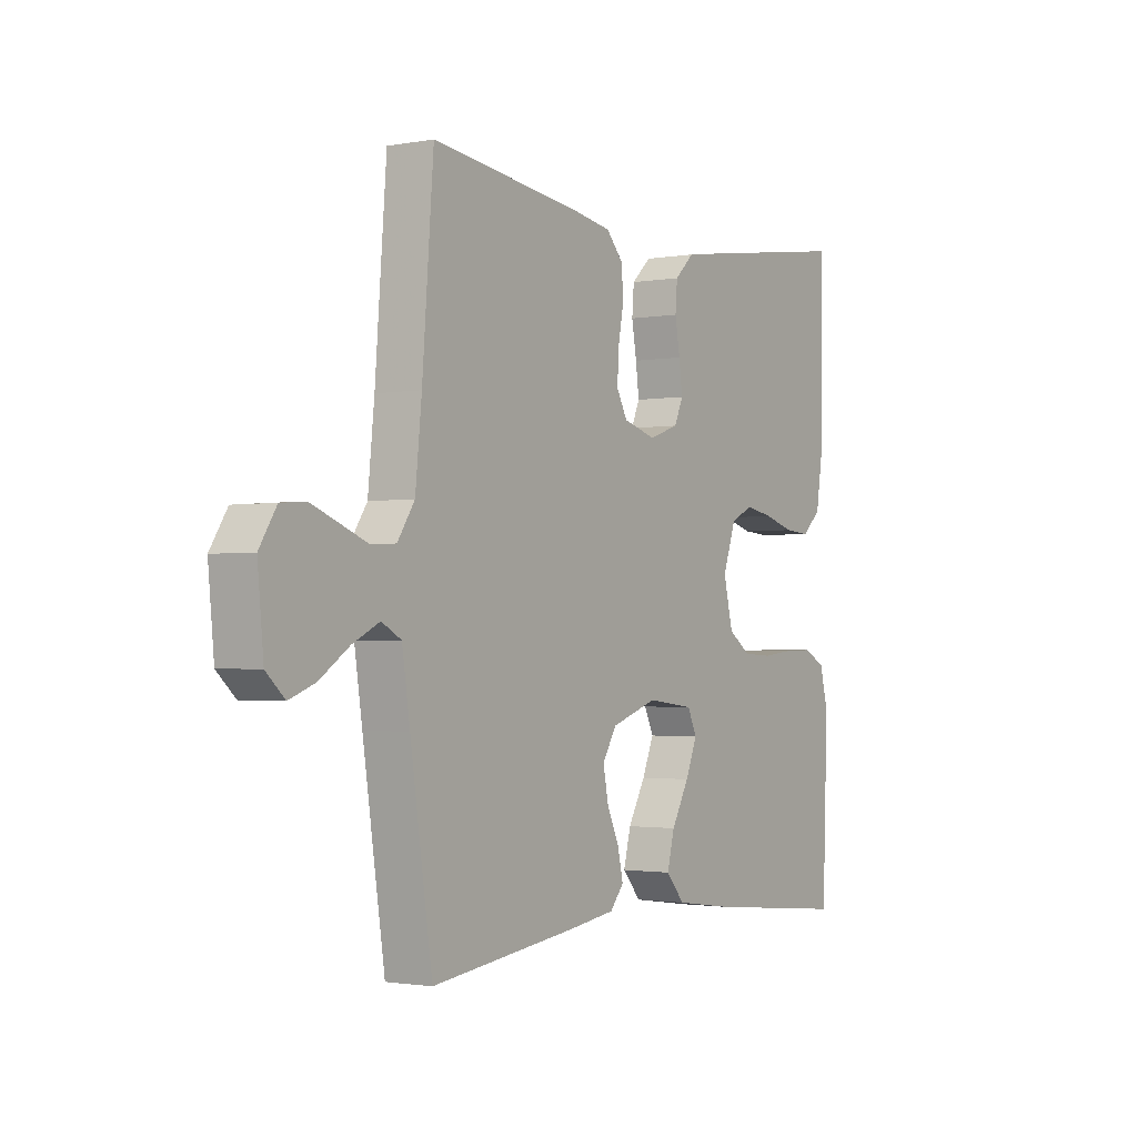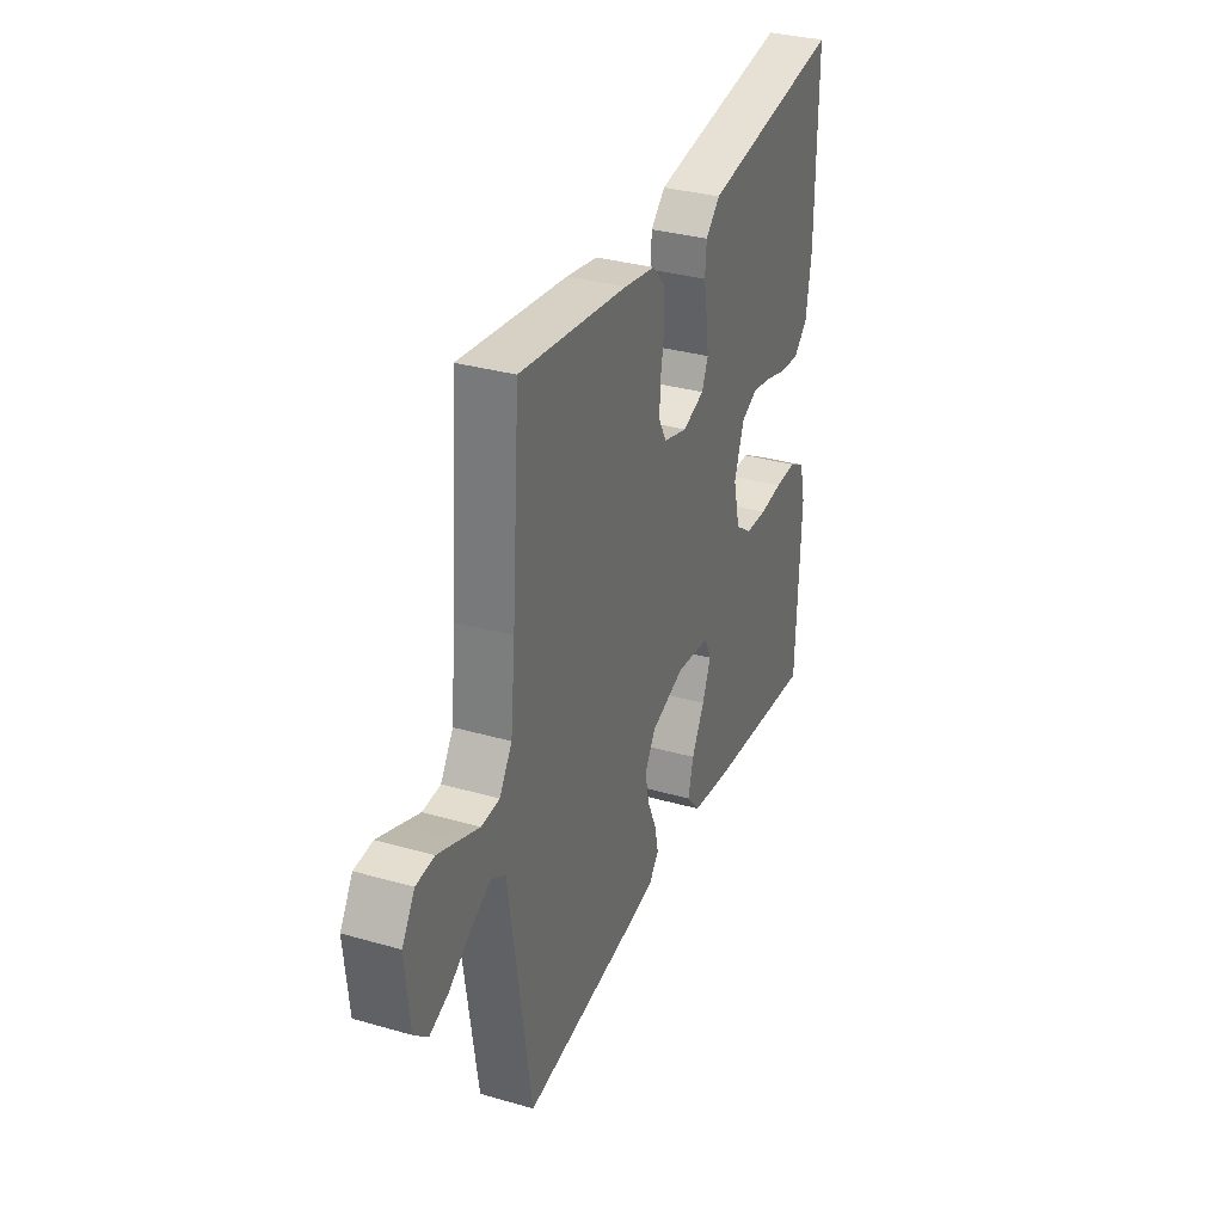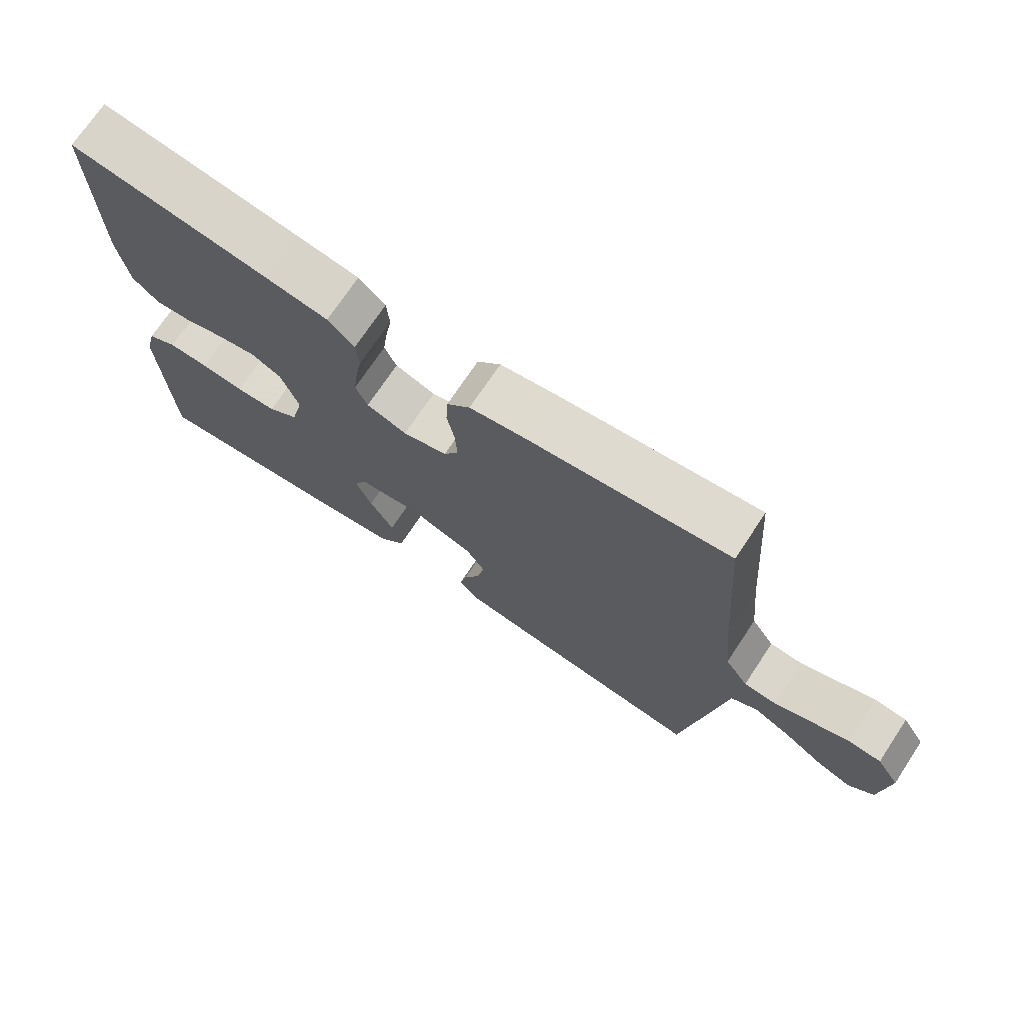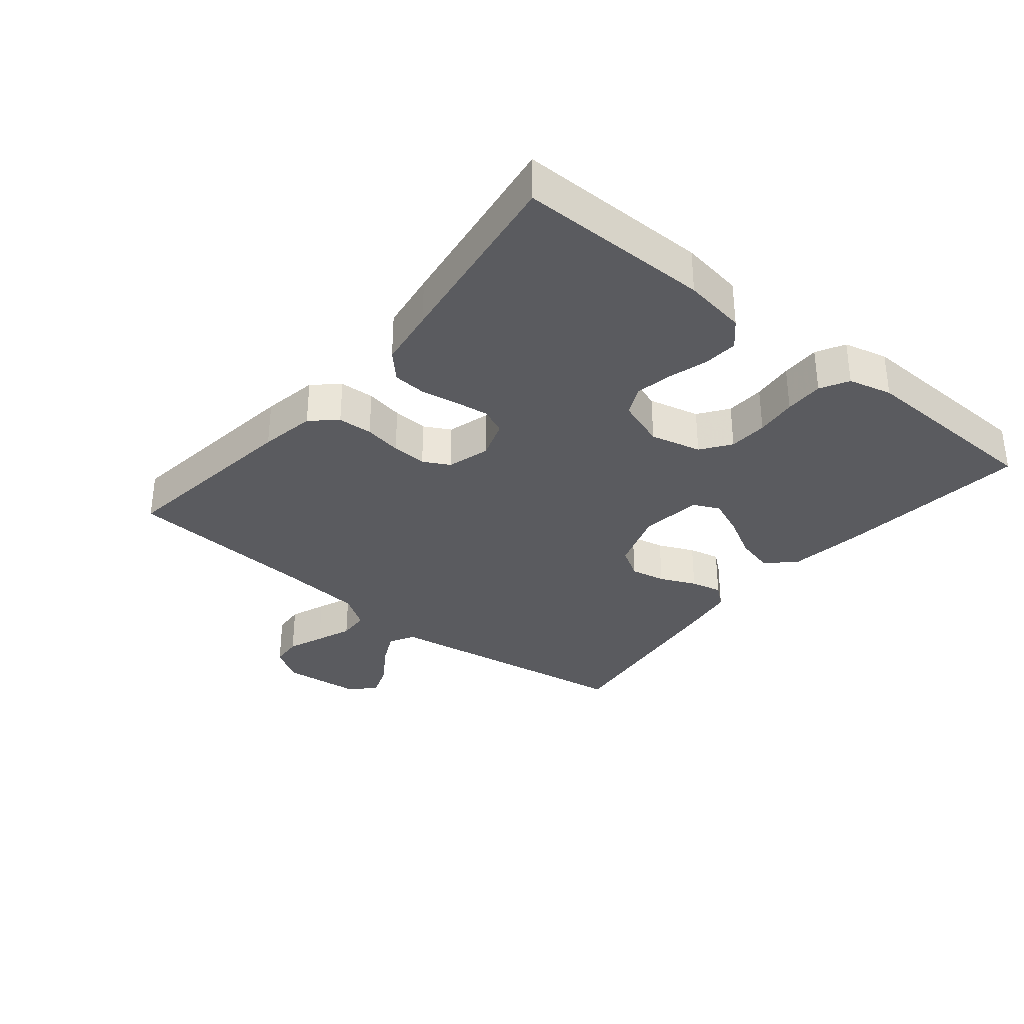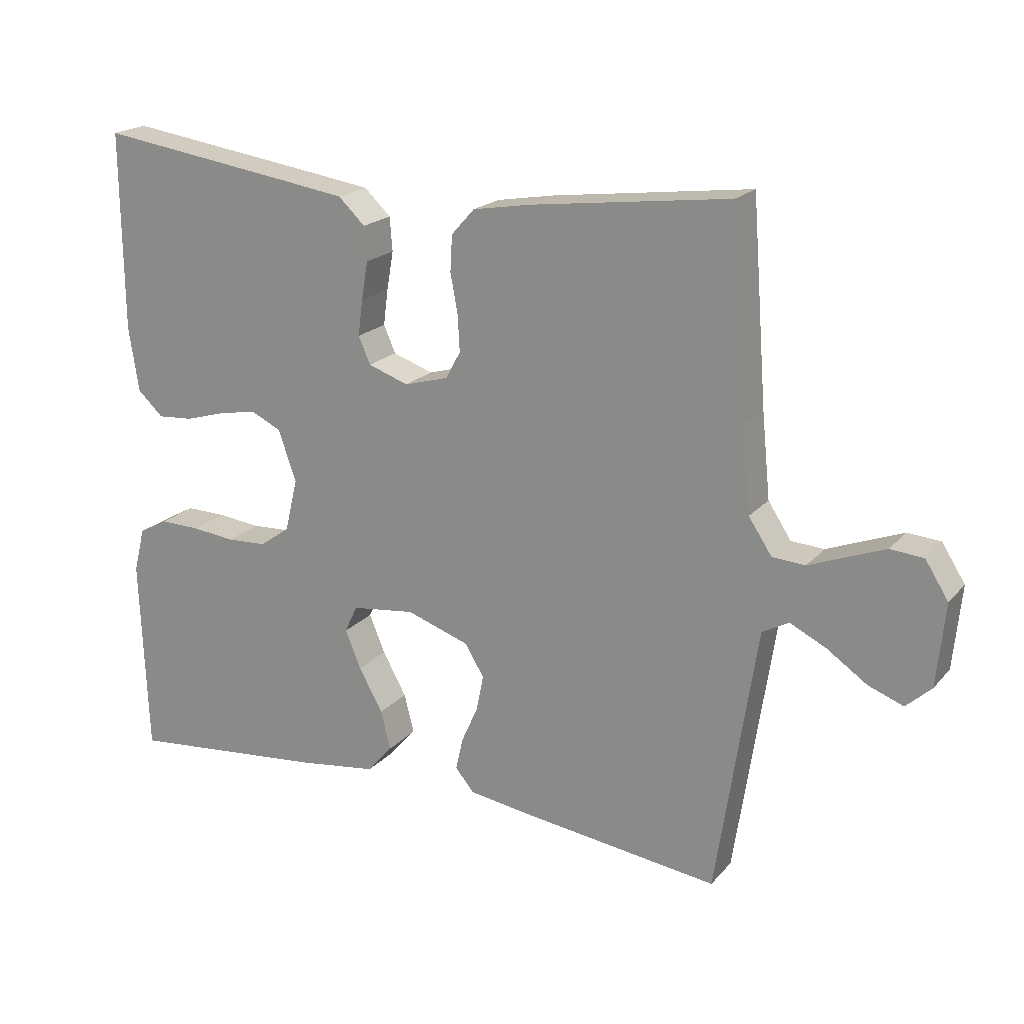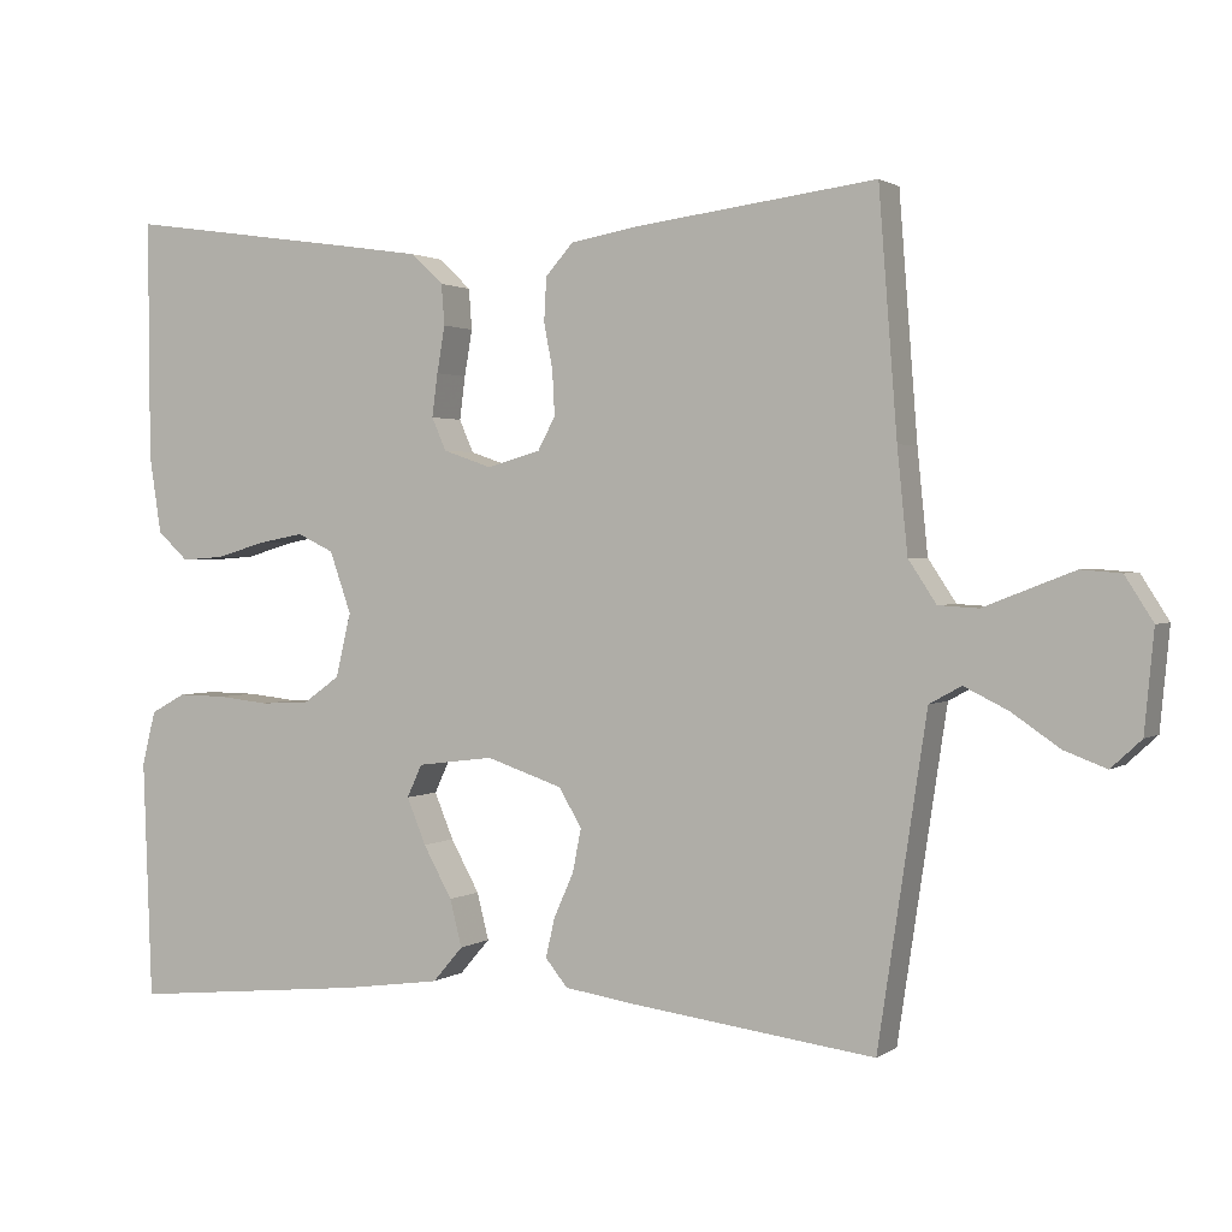
<metadata>
{"format":"obj","ext":"obj","renderer":"f3d","projection":"perspective","resolution":1024,"background":"white","views":[{"elev":-1.7,"azim":-56.9,"up":"+Z"},{"elev":32.9,"azim":-68.4,"up":"+Z"},{"elev":72.1,"azim":-146.4,"up":"+Z"},{"elev":-33.0,"azim":50.7,"up":"+Y"},{"elev":19.8,"azim":-151.6,"up":"+Z"},{"elev":1.6,"azim":-154.5,"up":"+Z"}]}
</metadata>
<code>
v -0.5 0.07 -0.5
v -0.545 0.07 -0.2
v -0.561 0.07 -0.094
v -0.601 0.07 -0.072
v -0.656 0.07 -0.099
v -0.716 0.07 -0.14
v -0.769 0.07 -0.16
v -0.807 0.07 -0.125
v -0.819 0.07 0
v -0.784 0.07 0.055
v -0.734 0.07 0.059
v -0.677 0.07 0.037
v -0.621 0.07 0.015
v -0.571 0.07 0.018
v -0.536 0.07 0.071
v -0.523 0.07 0.2
v -0.5 0.07 0.5
v -0.2 0.07 0.462
v -0.113 0.07 0.447
v -0.078 0.07 0.408
v -0.075 0.07 0.354
v -0.086 0.07 0.295
v -0.089 0.07 0.24
v -0.067 0.07 0.199
v 0 0.07 0.18
v 0.061 0.07 0.201
v 0.079 0.07 0.242
v 0.072 0.07 0.296
v 0.062 0.07 0.354
v 0.066 0.07 0.405
v 0.106 0.07 0.443
v 0.2 0.07 0.457
v 0.5 0.07 0.5
v 0.498 0.07 0.2
v 0.483 0.07 0.102
v 0.444 0.07 0.066
v 0.39 0.07 0.07
v 0.329 0.07 0.088
v 0.271 0.07 0.099
v 0.225 0.07 0.077
v 0.198 0.07 0
v 0.217 0.07 -0.08
v 0.263 0.07 -0.113
v 0.324 0.07 -0.116
v 0.389 0.07 -0.109
v 0.45 0.07 -0.108
v 0.494 0.07 -0.132
v 0.511 0.07 -0.2
v 0.5 0.07 -0.5
v 0.2 0.07 -0.47
v 0.078 0.07 -0.453
v 0.04 0.07 -0.409
v 0.055 0.07 -0.35
v 0.091 0.07 -0.285
v 0.115 0.07 -0.227
v 0.096 0.07 -0.186
v 0 0.07 -0.174
v -0.095 0.07 -0.206
v -0.124 0.07 -0.254
v -0.113 0.07 -0.309
v -0.088 0.07 -0.365
v -0.077 0.07 -0.414
v -0.105 0.07 -0.448
v -0.2 0.07 -0.462
v -0.5 0 -0.5
v -0.545 0 -0.2
v -0.561 0 -0.094
v -0.601 0 -0.072
v -0.656 0 -0.099
v -0.716 0 -0.14
v -0.769 0 -0.16
v -0.807 0 -0.125
v -0.819 0 0
v -0.784 0 0.055
v -0.734 0 0.059
v -0.677 0 0.037
v -0.621 0 0.015
v -0.571 0 0.018
v -0.536 0 0.071
v -0.523 0 0.2
v -0.5 0 0.5
v -0.2 0 0.462
v -0.113 0 0.447
v -0.078 0 0.408
v -0.075 0 0.354
v -0.086 0 0.295
v -0.089 0 0.24
v -0.067 0 0.199
v 0 0 0.18
v 0.061 0 0.201
v 0.079 0 0.242
v 0.072 0 0.296
v 0.062 0 0.354
v 0.066 0 0.405
v 0.106 0 0.443
v 0.2 0 0.457
v 0.5 0 0.5
v 0.498 0 0.2
v 0.483 0 0.102
v 0.444 0 0.066
v 0.39 0 0.07
v 0.329 0 0.088
v 0.271 0 0.099
v 0.225 0 0.077
v 0.198 0 0
v 0.217 0 -0.08
v 0.263 0 -0.113
v 0.324 0 -0.116
v 0.389 0 -0.109
v 0.45 0 -0.108
v 0.494 0 -0.132
v 0.511 0 -0.2
v 0.5 0 -0.5
v 0.2 0 -0.47
v 0.078 0 -0.453
v 0.04 0 -0.409
v 0.055 0 -0.35
v 0.091 0 -0.285
v 0.115 0 -0.227
v 0.096 0 -0.186
v 0 0 -0.174
v -0.095 0 -0.206
v -0.124 0 -0.254
v -0.113 0 -0.309
v -0.088 0 -0.365
v -0.077 0 -0.414
v -0.105 0 -0.448
v -0.2 0 -0.462
f 64 1 2
f 63 64 2
f 62 63 2
f 61 62 2
f 60 61 2
f 59 60 2 3
f 58 59 3 4
f 57 58 4
f 56 57 4
f 52 53 54
f 51 52 54
f 50 51 54
f 49 50 54
f 48 49 54
f 47 48 54
f 46 47 54
f 45 46 54
f 44 45 54
f 43 44 54 55
f 42 43 55 56
f 36 37 38
f 35 36 38
f 34 35 38
f 33 34 38
f 32 33 38
f 31 32 38
f 30 31 38
f 29 30 38
f 28 29 38
f 27 28 38 39
f 26 27 39 40
f 20 21 22
f 19 20 22
f 18 19 22
f 17 18 22
f 16 17 22
f 15 16 22 23
f 14 15 23 24
f 11 12 13
f 10 11 13
f 9 10 13
f 8 9 13
f 7 8 13
f 6 7 13
f 5 6 13
f 4 5 13 14
f 14 24 25
f 4 14 25
f 56 4 25
f 42 56 25
f 41 42 25
f 25 26 40 41
f 66 65 128
f 66 128 127
f 66 127 126
f 66 126 125
f 66 125 124
f 67 66 124 123
f 68 67 123 122
f 68 122 121
f 68 121 120
f 118 117 116
f 118 116 115
f 118 115 114
f 118 114 113
f 118 113 112
f 118 112 111
f 118 111 110
f 118 110 109
f 118 109 108
f 119 118 108 107
f 120 119 107 106
f 102 101 100
f 102 100 99
f 102 99 98
f 102 98 97
f 102 97 96
f 102 96 95
f 102 95 94
f 102 94 93
f 102 93 92
f 103 102 92 91
f 104 103 91 90
f 86 85 84
f 86 84 83
f 86 83 82
f 86 82 81
f 86 81 80
f 87 86 80 79
f 88 87 79 78
f 77 76 75
f 77 75 74
f 77 74 73
f 77 73 72
f 77 72 71
f 77 71 70
f 77 70 69
f 78 77 69 68
f 89 88 78
f 89 78 68
f 89 68 120
f 89 120 106
f 89 106 105
f 105 104 90 89
f 1 65 66 2
f 2 66 67 3
f 3 67 68 4
f 4 68 69 5
f 5 69 70 6
f 6 70 71 7
f 7 71 72 8
f 8 72 73 9
f 9 73 74 10
f 10 74 75 11
f 11 75 76 12
f 12 76 77 13
f 13 77 78 14
f 14 78 79 15
f 15 79 80 16
f 16 80 81 17
f 17 81 82 18
f 18 82 83 19
f 19 83 84 20
f 20 84 85 21
f 21 85 86 22
f 22 86 87 23
f 23 87 88 24
f 24 88 89 25
f 25 89 90 26
f 26 90 91 27
f 27 91 92 28
f 28 92 93 29
f 29 93 94 30
f 30 94 95 31
f 31 95 96 32
f 32 96 97 33
f 33 97 98 34
f 34 98 99 35
f 35 99 100 36
f 36 100 101 37
f 37 101 102 38
f 38 102 103 39
f 39 103 104 40
f 40 104 105 41
f 41 105 106 42
f 42 106 107 43
f 43 107 108 44
f 44 108 109 45
f 45 109 110 46
f 46 110 111 47
f 47 111 112 48
f 48 112 113 49
f 49 113 114 50
f 50 114 115 51
f 51 115 116 52
f 52 116 117 53
f 53 117 118 54
f 54 118 119 55
f 55 119 120 56
f 56 120 121 57
f 57 121 122 58
f 58 122 123 59
f 59 123 124 60
f 60 124 125 61
f 61 125 126 62
f 62 126 127 63
f 63 127 128 64
f 64 128 65 1

</code>
